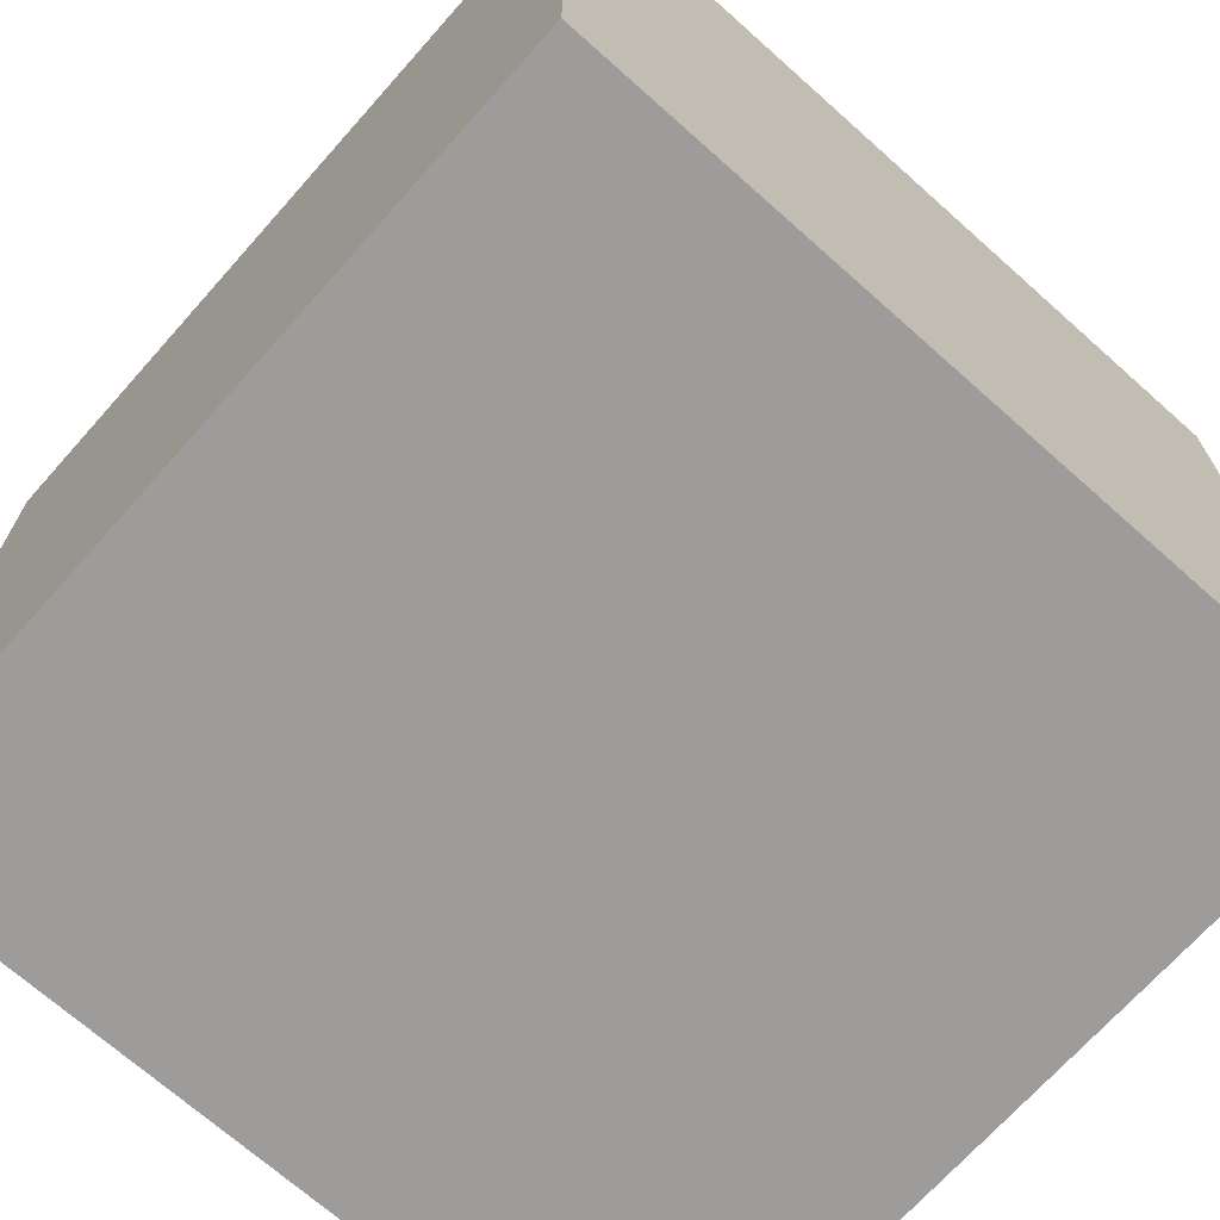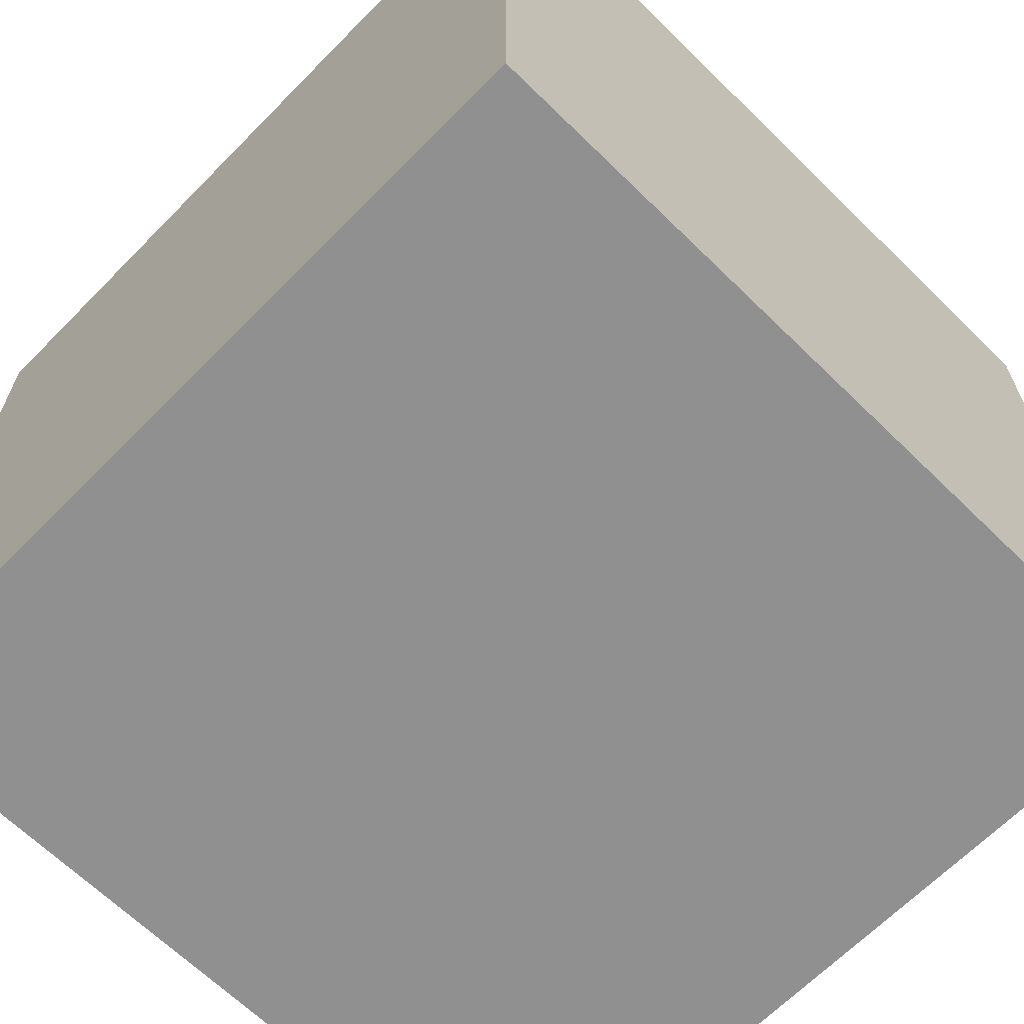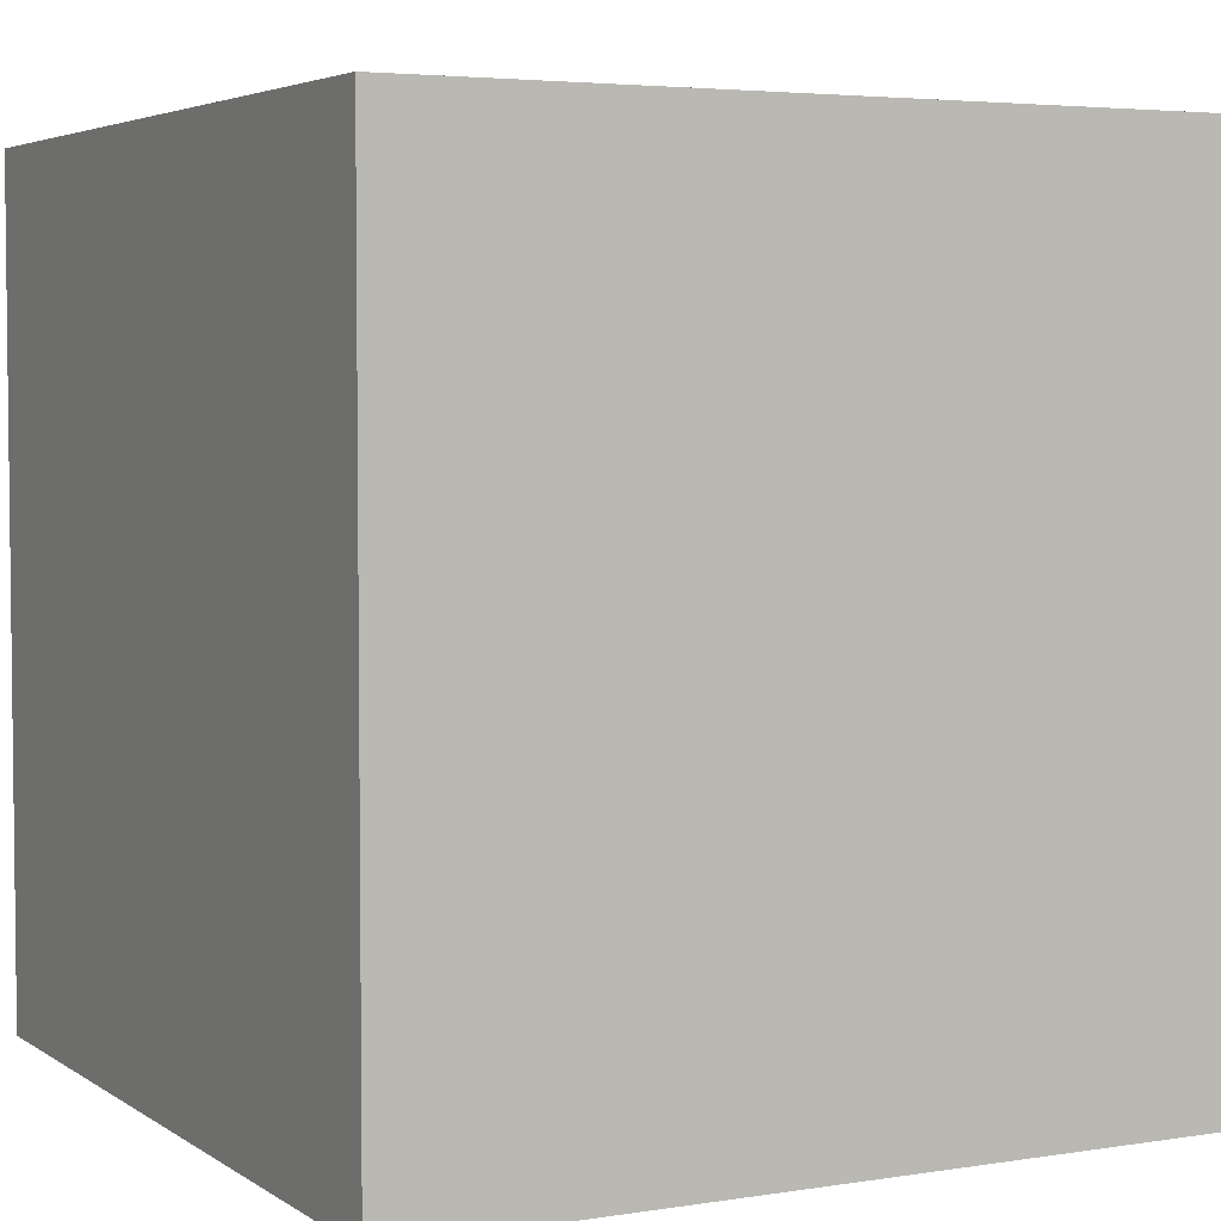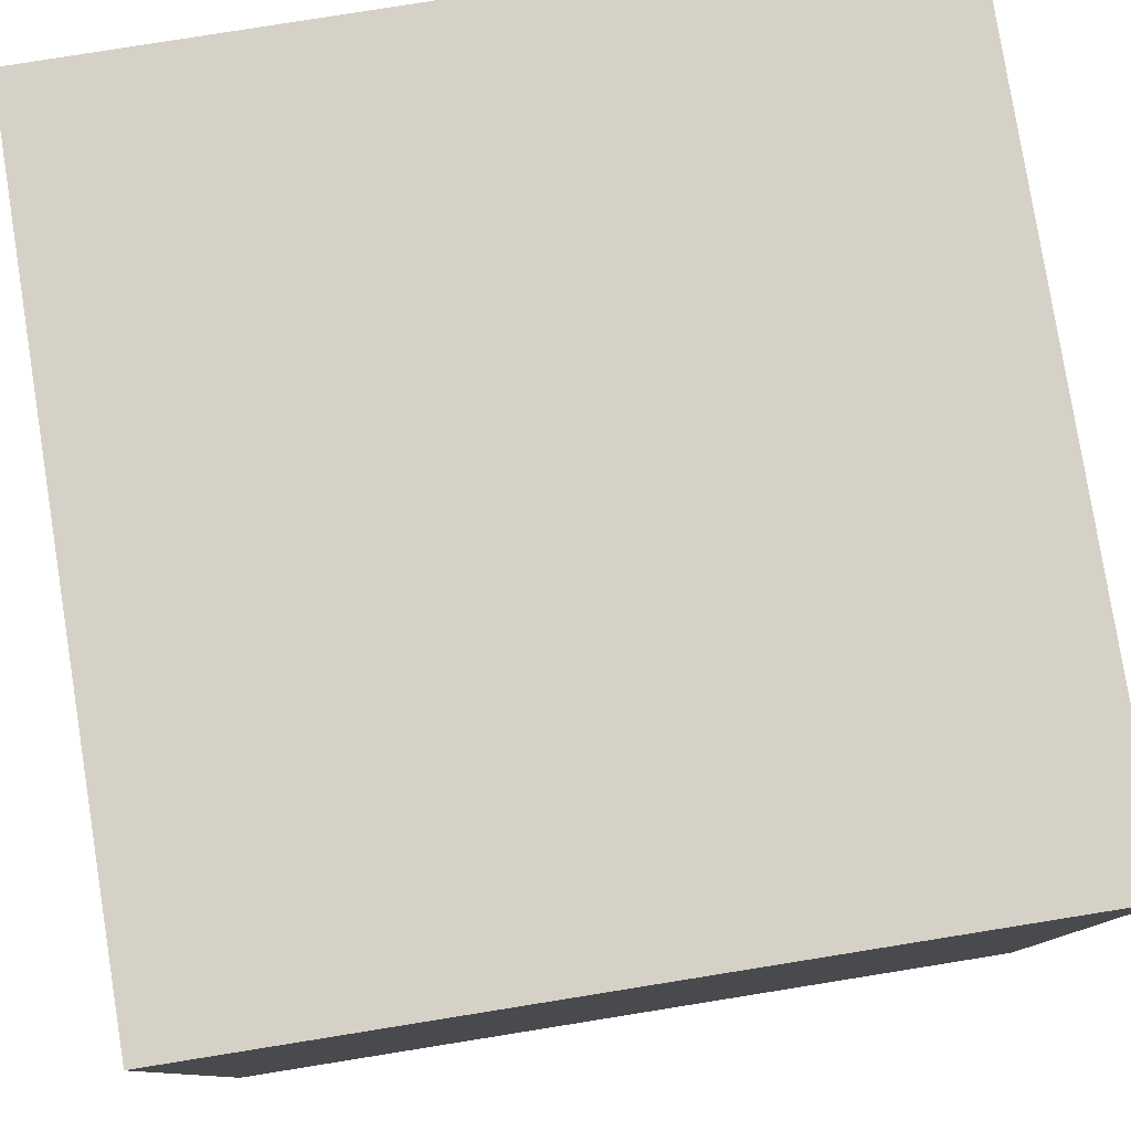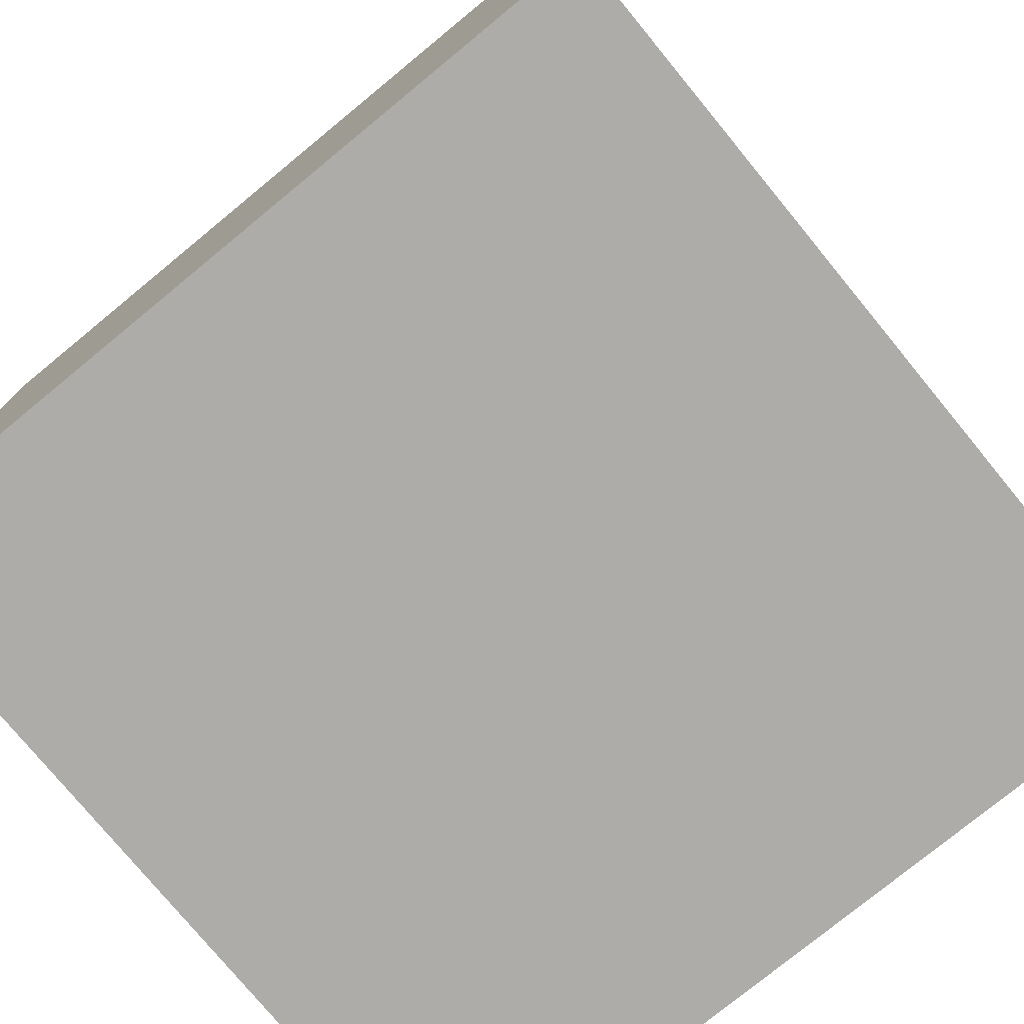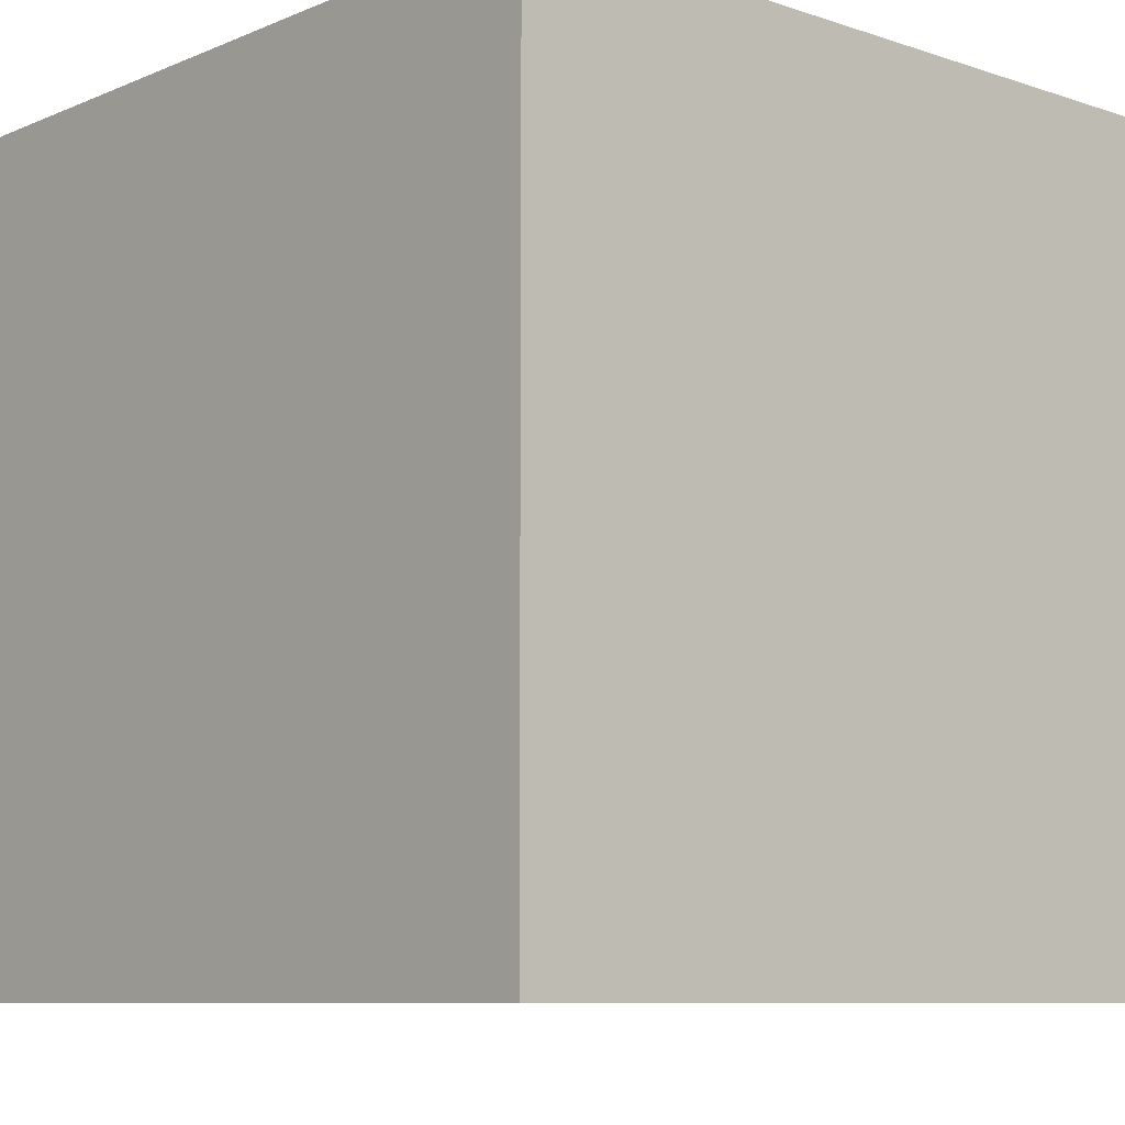
<metadata>
{"format":"obj","ext":"obj","renderer":"f3d","projection":"perspective","resolution":1024,"background":"white","views":[{"elev":-70.1,"azim":-41.7,"up":"+Z"},{"elev":-65.8,"azim":135.5,"up":"+Y"},{"elev":4.2,"azim":62.5,"up":"+Y"},{"elev":79.7,"azim":-9.1,"up":"+Z"},{"elev":-76.9,"azim":-50.6,"up":"+Y"},{"elev":-8.6,"azim":-41.9,"up":"+Y"}]}
</metadata>
<code>
o Cube
v -13.62 13.62 13.62
v -13.62 13.62 -13.62
v 13.62 13.62 -13.62
v 13.62 13.62 13.62
v -13.62 -13.62 13.62
v -13.62 -13.62 -13.62
v 13.62 -13.62 -13.62
v 13.62 -13.62 13.62
f 1 2 3 4
f 5 8 7 6
f 1 5 6 2
f 2 6 7 3
f 3 7 8 4
f 5 1 4 8

</code>
